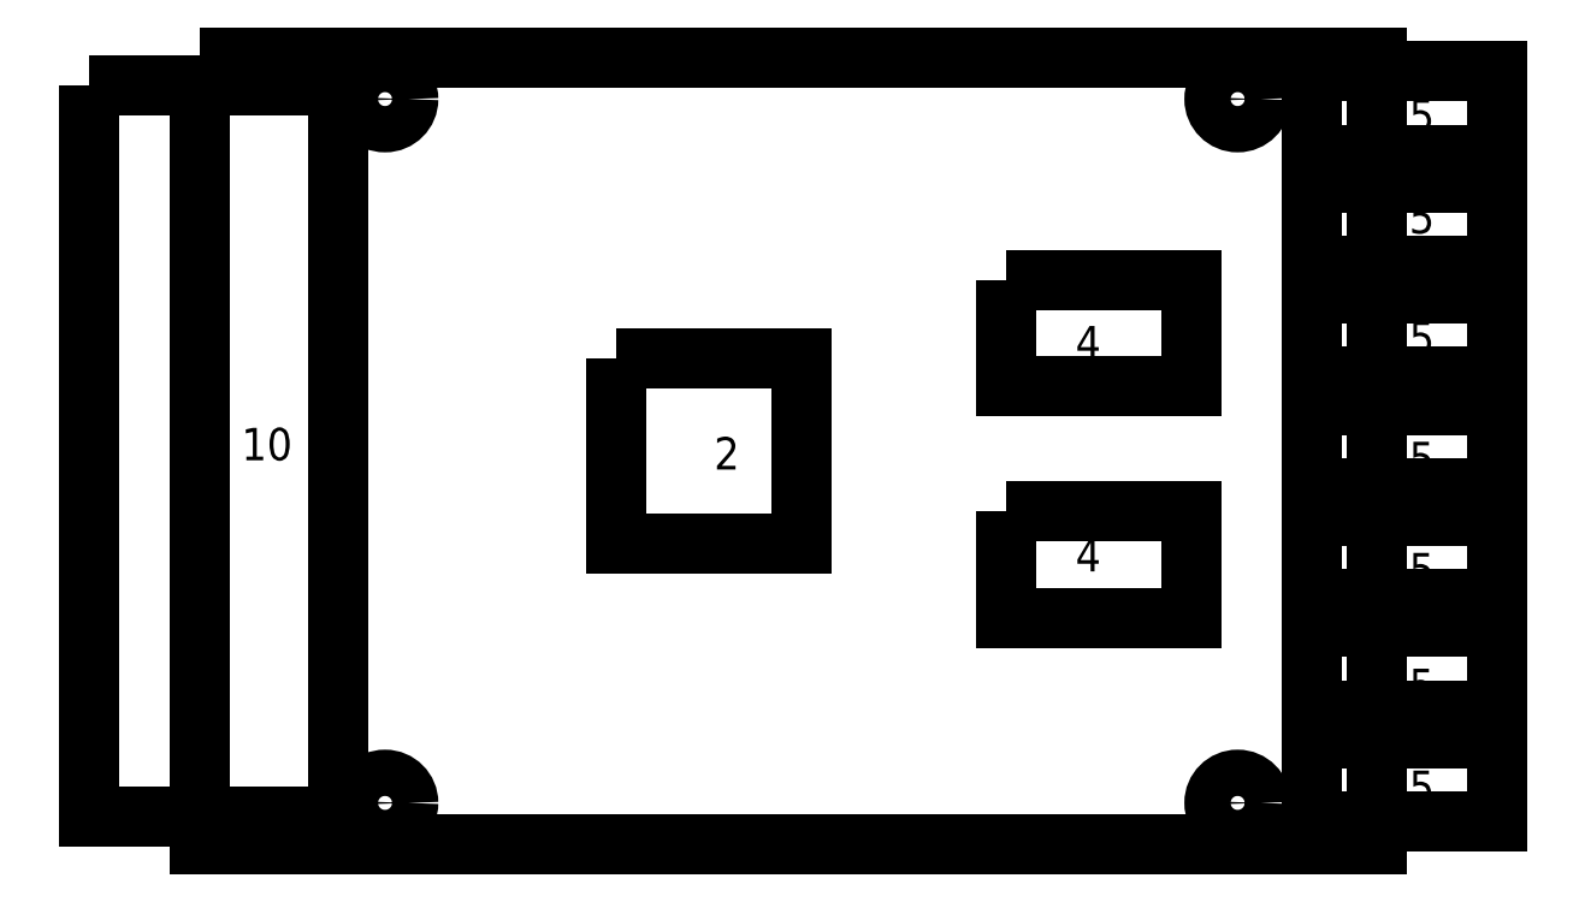
<metadata>
{"format":"dxf","ext":"dxf","renderer":"ezdxf+matplotlib","layout":"modelspace","background":"white","min_lineweight":24,"dpi":150}
</metadata>
<code>
0
SECTION
2
ENTITIES
0
POLYLINE
8
0
66
     1
70
     1
10
0
20
0
30
0
0
VERTEX
8
0
10
9.744
20
8.071
30
0
0
VERTEX
8
0
10
14.74
20
8.071
30
0
0
VERTEX
8
0
10
14.74
20
4.724
30
0
0
VERTEX
8
0
10
9.744
20
4.724
30
0
0
SEQEND
0
CIRCLE
8
0
10
14.15
20
7.894
30
0
40
0.0985
0
CIRCLE
8
0
10
14.15
20
4.902
30
0
40
0.0985
0
CIRCLE
8
0
10
10.53
20
4.902
30
0
40
0.0985
0
CIRCLE
8
0
10
10.53
20
7.894
30
0
40
0.0985
0
POLYLINE
8
0
66
     1
70
     1
10
0
20
0
30
0
0
VERTEX
8
0
10
9.272
20
7.953
30
0
0
VERTEX
8
0
10
10.33
20
7.953
30
0
0
VERTEX
8
0
10
10.33
20
4.843
30
0
0
VERTEX
8
0
10
9.272
20
4.843
30
0
0
SEQEND
0
POLYLINE
8
0
66
     1
70
     1
10
0
20
0
30
0
0
VERTEX
8
0
10
11.52
20
6.791
30
0
0
VERTEX
8
0
10
12.3
20
6.791
30
0
0
VERTEX
8
0
10
12.3
20
6.004
30
0
0
VERTEX
8
0
10
11.52
20
6.004
30
0
0
SEQEND
0
POLYLINE
8
0
66
     1
70
     1
10
0
20
0
30
0
0
VERTEX
8
0
10
13.17
20
7.126
30
0
0
VERTEX
8
0
10
13.96
20
7.126
30
0
0
VERTEX
8
0
10
13.96
20
6.673
30
0
0
VERTEX
8
0
10
13.17
20
6.673
30
0
0
SEQEND
0
POLYLINE
8
0
66
     1
70
     1
10
0
20
0
30
0
0
VERTEX
8
0
10
13.17
20
6.142
30
0
0
VERTEX
8
0
10
13.96
20
6.142
30
0
0
VERTEX
8
0
10
13.96
20
5.689
30
0
0
VERTEX
8
0
10
13.17
20
5.689
30
0
0
SEQEND
0
TEXT
8
0
10
13.46
20
5.886
30
0
40
0.1378
1
4
50
0
0
TEXT
8
0
10
13.46
20
6.791
30
0
40
0.1378
1
4
50
0
0
TEXT
8
0
10
11.93
20
6.319
30
0
40
0.1378
1
2
50
0
0
TEXT
8
0
10
9.921
20
6.358
30
0
40
0.1378
1
10
50
0
0
POLYLINE
8
0
66
     1
70
     1
10
0
20
0
30
0
0
VERTEX
8
0
10
14.47
20
8.012
30
0
0
VERTEX
8
0
10
15.26
20
8.012
30
0
0
VERTEX
8
0
10
15.26
20
7.657
30
0
0
VERTEX
8
0
10
14.47
20
7.657
30
0
0
SEQEND
0
POLYLINE
8
0
66
     1
70
     1
10
0
20
0
30
0
0
VERTEX
8
0
10
14.47
20
7.539
30
0
0
VERTEX
8
0
10
15.26
20
7.539
30
0
0
VERTEX
8
0
10
15.26
20
7.185
30
0
0
VERTEX
8
0
10
14.47
20
7.185
30
0
0
SEQEND
0
POLYLINE
8
0
66
     1
70
     1
10
0
20
0
30
0
0
VERTEX
8
0
10
14.47
20
7.067
30
0
0
VERTEX
8
0
10
15.26
20
7.067
30
0
0
VERTEX
8
0
10
15.26
20
6.713
30
0
0
VERTEX
8
0
10
14.47
20
6.713
30
0
0
SEQEND
0
POLYLINE
8
0
66
     1
70
     1
10
0
20
0
30
0
0
VERTEX
8
0
10
14.47
20
6.594
30
0
0
VERTEX
8
0
10
15.26
20
6.594
30
0
0
VERTEX
8
0
10
15.26
20
6.24
30
0
0
VERTEX
8
0
10
14.47
20
6.24
30
0
0
SEQEND
0
POLYLINE
8
0
66
     1
70
     1
10
0
20
0
30
0
0
VERTEX
8
0
10
14.47
20
6.122
30
0
0
VERTEX
8
0
10
15.26
20
6.122
30
0
0
VERTEX
8
0
10
15.26
20
5.768
30
0
0
VERTEX
8
0
10
14.47
20
5.768
30
0
0
SEQEND
0
POLYLINE
8
0
66
     1
70
     1
10
0
20
0
30
0
0
VERTEX
8
0
10
14.47
20
5.649
30
0
0
VERTEX
8
0
10
15.26
20
5.649
30
0
0
VERTEX
8
0
10
15.26
20
5.295
30
0
0
VERTEX
8
0
10
14.47
20
5.295
30
0
0
SEQEND
0
POLYLINE
8
0
66
     1
70
     1
10
0
20
0
30
0
0
VERTEX
8
0
10
14.47
20
5.177
30
0
0
VERTEX
8
0
10
15.26
20
5.177
30
0
0
VERTEX
8
0
10
15.26
20
4.823
30
0
0
VERTEX
8
0
10
14.47
20
4.823
30
0
0
SEQEND
0
TEXT
8
0
10
14.88
20
7.756
30
0
40
0.1378
1
5
50
0
0
TEXT
8
0
10
14.88
20
7.323
30
0
40
0.1378
1
5
50
0
0
TEXT
8
0
10
14.88
20
6.811
30
0
40
0.1378
1
5
50
0
0
TEXT
8
0
10
14.88
20
6.299
30
0
40
0.1378
1
5
50
0
0
TEXT
8
0
10
14.88
20
5.827
30
0
40
0.1378
1
5
50
0
0
TEXT
8
0
10
14.88
20
5.334
30
0
40
0.1378
1
5
50
0
0
TEXT
8
0
10
14.88
20
4.901
30
0
40
0.1378
1
5
50
0
0
ENDSEC
0
EOF

</code>
